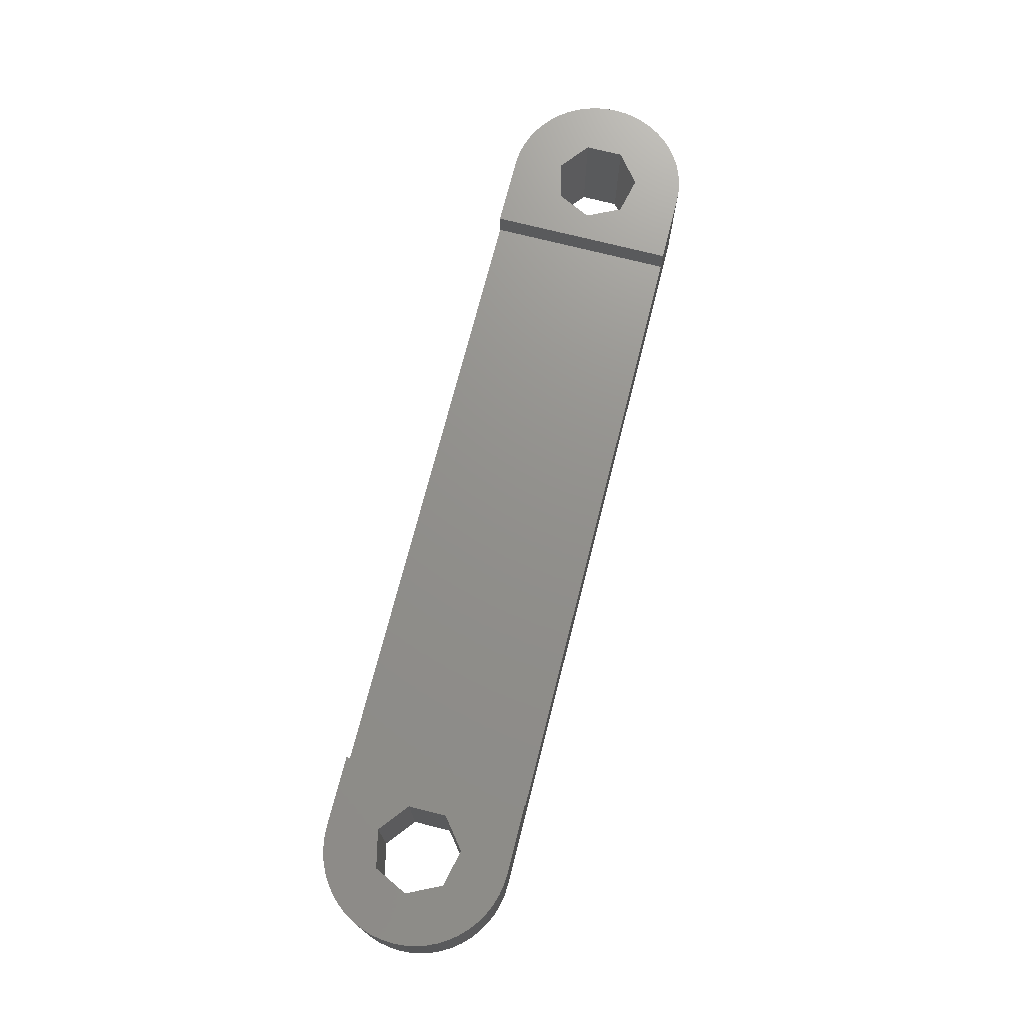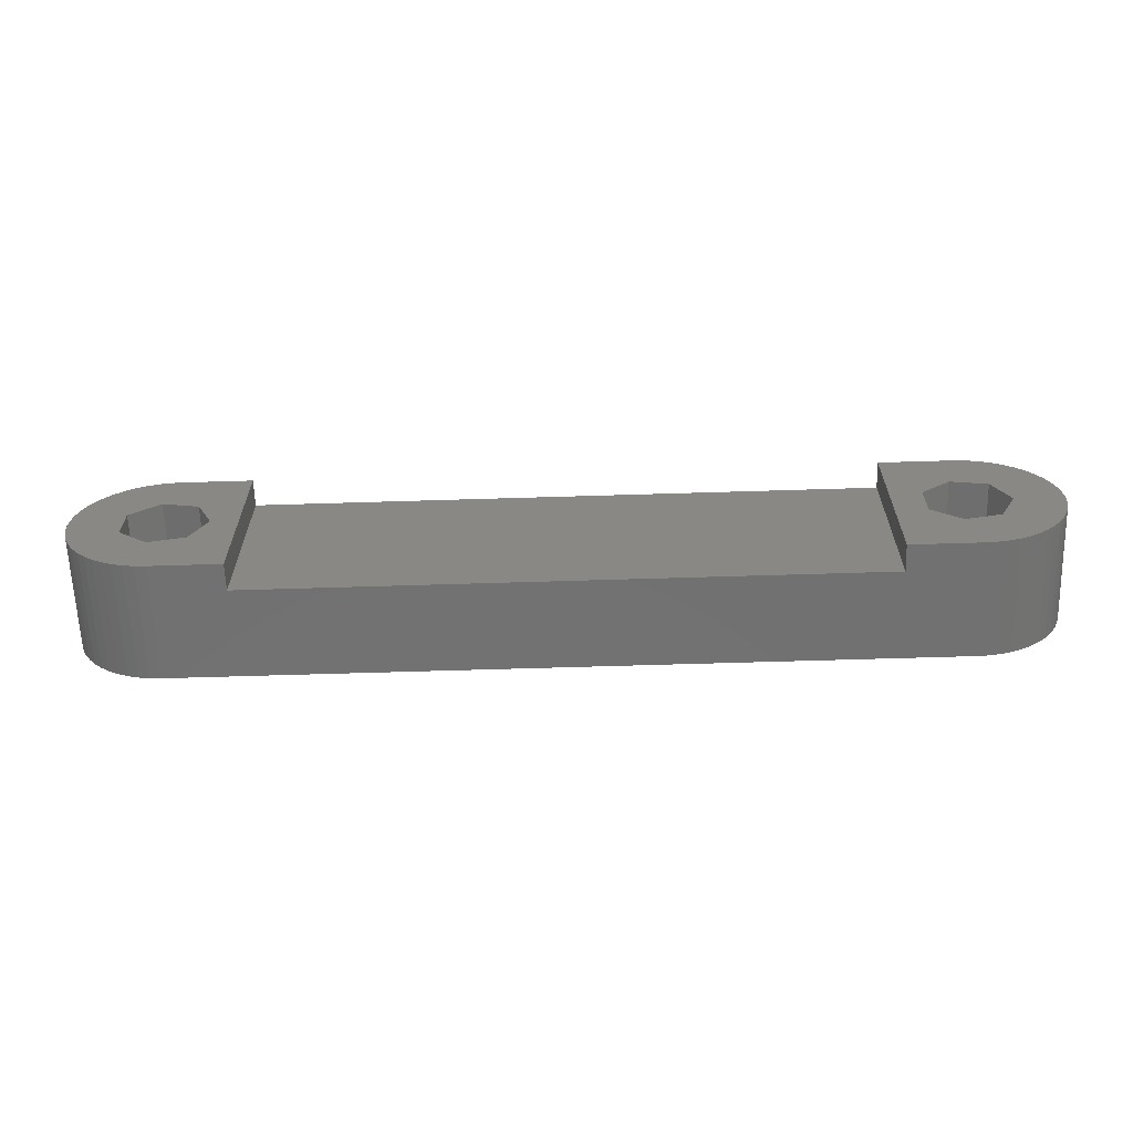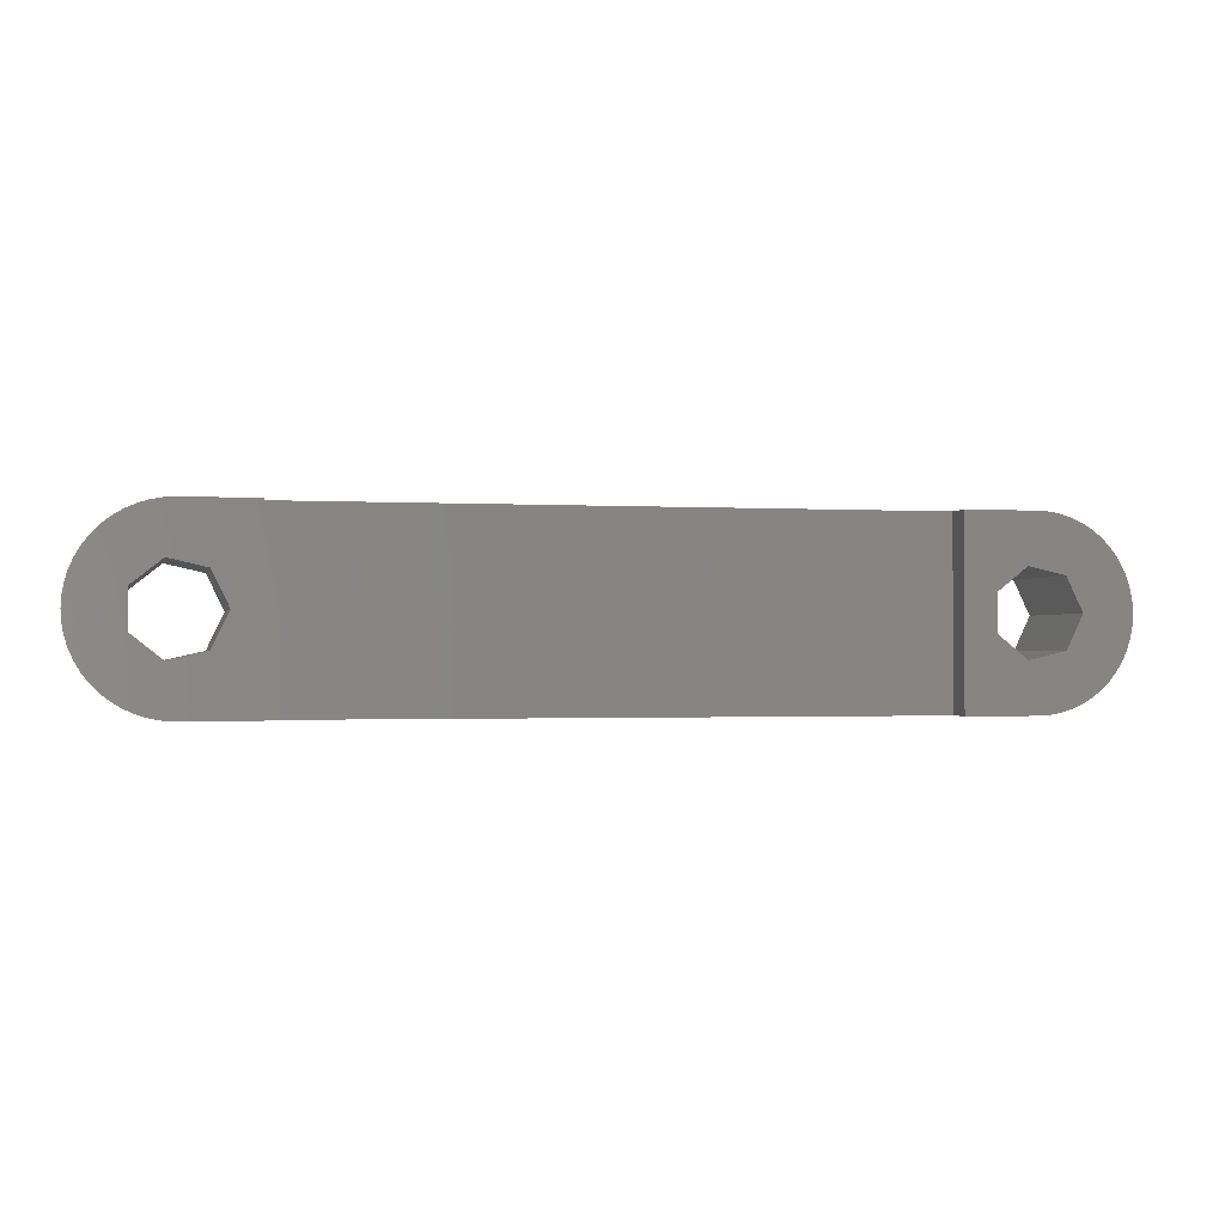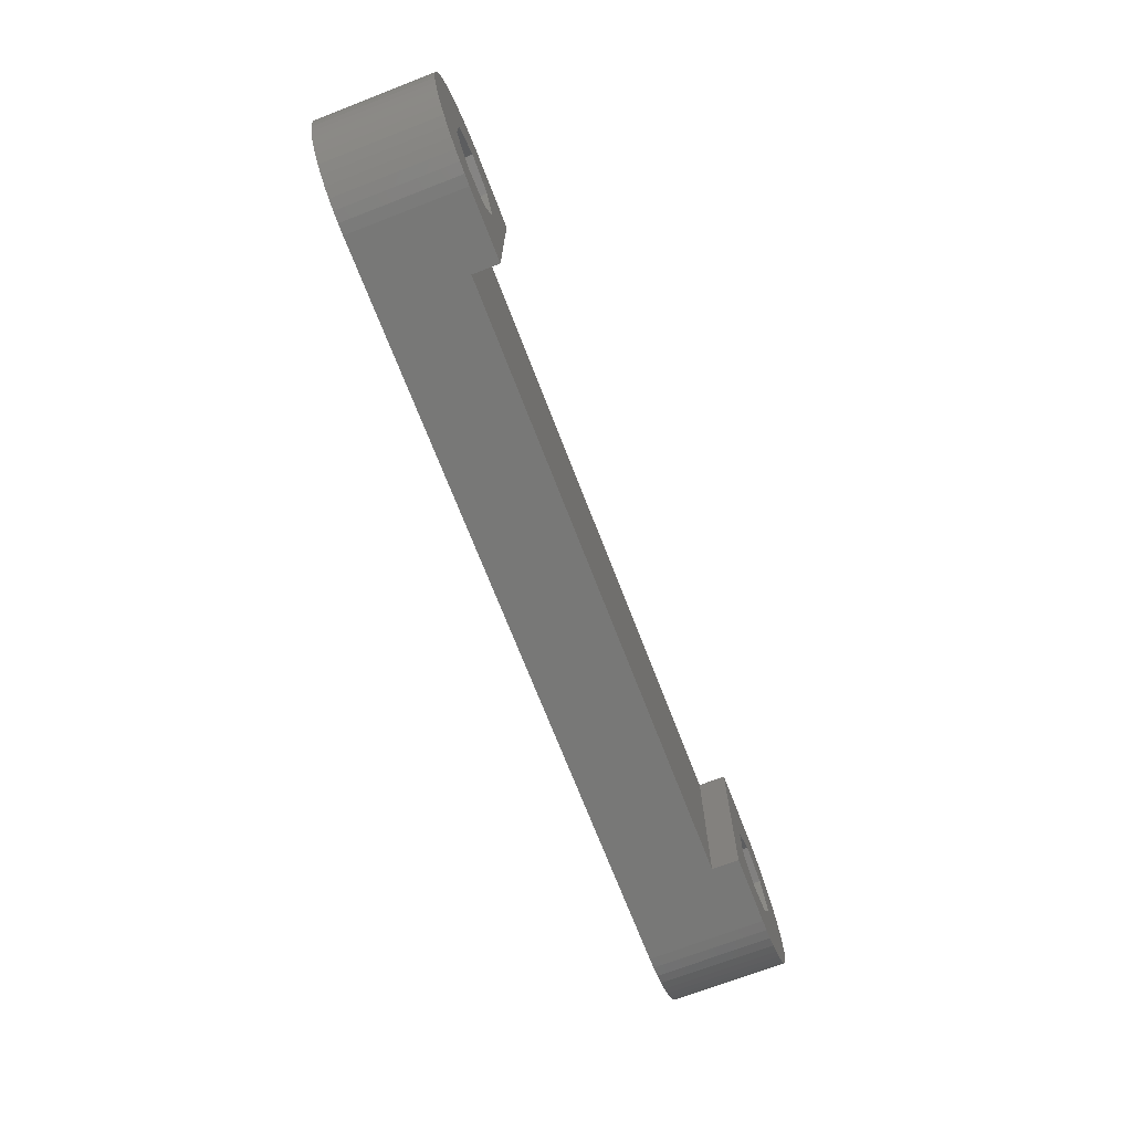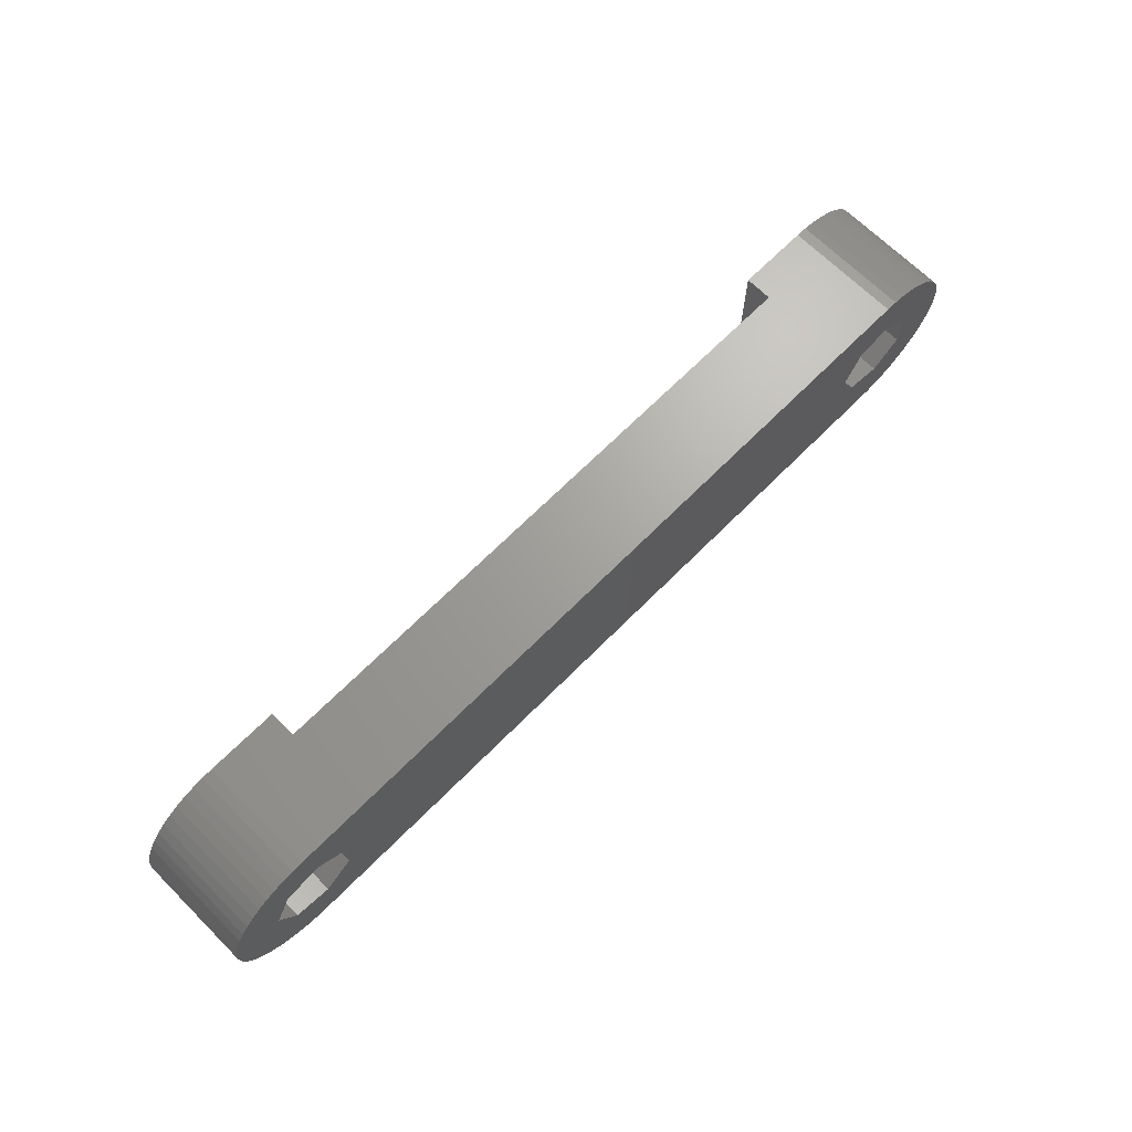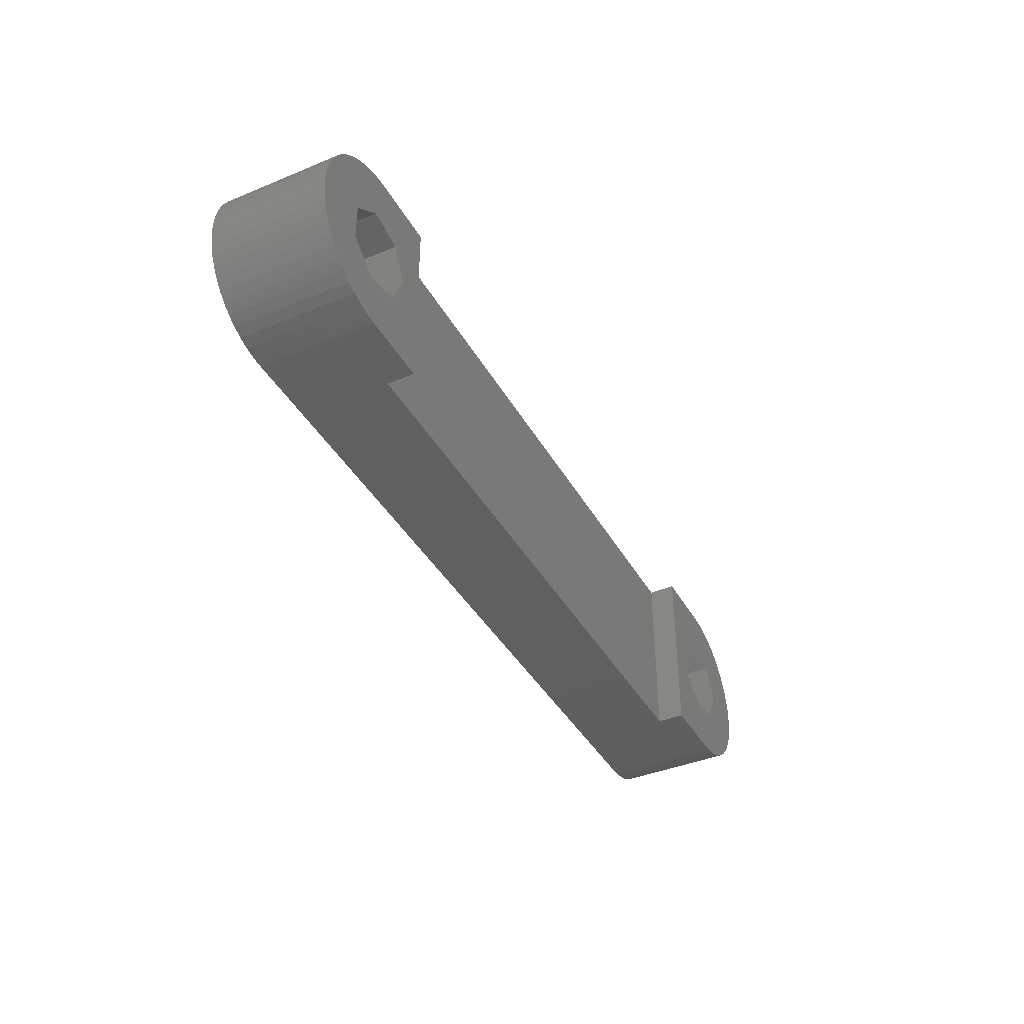
<metadata>
{"format":"stl","ext":"stl","renderer":"f3d","projection":"perspective","resolution":1024,"background":"white","views":[{"elev":72.4,"azim":104.3,"up":"+Z"},{"elev":-63.4,"azim":1.8,"up":"+Y"},{"elev":-1.2,"azim":-12.8,"up":"+Y"},{"elev":-70.6,"azim":-68.9,"up":"+Y"},{"elev":68.1,"azim":134.8,"up":"+Y"},{"elev":-40.1,"azim":-63.0,"up":"+Y"}]}
</metadata>
<code>
# stl→obj: 144 verts, 292 faces
v -13.7 -4.1 4
v -13.7 4.1 4
v -13.7 -4.1 5.2
v 13.7 -4.1 4
v 16.85 -4.1 0
v -13.7 4.1 5.2
v 13.7 4.1 4
v 16.85 4.1 0
v -14.92 0 0
v 15.11 -0.838 0
v 16.42 -1.883 0
v 15.11 0.838 0
v 20.22 -2.329 0
v 16.42 1.883 0
v 17.34 -4.07 0
v 17.83 -3.981 0
v 18.3 -3.834 0
v 18.75 -3.63 0
v 19.18 -3.374 0
v 19.57 -3.069 0
v 19.57 3.069 0
v 19.92 2.719 0
v 19.92 -2.719 0
v 20.22 2.329 0
v -14.92 0 5.2
v -15.65 -1.51 0
v -15.65 -1.51 5.2
v -15.65 1.51 0
v -15.65 1.51 5.2
v 17.34 4.07 0
v 17.83 3.981 0
v 18.3 3.834 0
v 18.75 3.63 0
v 19.18 3.374 0
v -16.85 -4.1 0
v -16.85 -4.1 5.2
v -16.85 4.1 0
v -16.85 4.1 5.2
v -17.28 -1.883 0
v -17.28 -1.883 5.2
v -17.28 1.883 0
v -17.28 1.883 5.2
v -17.34 -4.07 0
v -17.34 -4.07 5.2
v -17.34 4.07 0
v -17.34 4.07 5.2
v -17.83 -3.981 0
v -17.83 -3.981 5.2
v -17.83 3.981 0
v -17.83 3.981 5.2
v -18.3 -3.834 0
v -18.3 -3.834 5.2
v -18.3 3.834 0
v -18.3 3.834 5.2
v -18.59 -0.838 0
v -18.59 -0.838 5.2
v -18.59 0.838 0
v -18.59 0.838 5.2
v -18.75 -3.63 0
v -18.75 -3.63 5.2
v -18.75 3.63 0
v -18.75 3.63 5.2
v -19.18 -3.374 0
v -19.18 -3.374 5.2
v -19.18 3.374 0
v -19.18 3.374 5.2
v -19.57 -3.069 0
v -19.57 -3.069 5.2
v -19.57 3.069 0
v -19.57 3.069 5.2
v -19.92 -2.719 0
v -19.92 -2.719 5.2
v -19.92 2.719 0
v -19.92 2.719 5.2
v -20.22 -2.329 0
v -20.22 -2.329 5.2
v -20.22 2.329 0
v -20.22 2.329 5.2
v -20.48 -1.905 0
v -20.48 -1.905 5.2
v -20.48 1.905 0
v -20.48 1.905 5.2
v -20.68 -1.454 0
v -20.68 -1.454 5.2
v -20.68 1.454 0
v -20.68 1.454 5.2
v -20.83 -0.981 0
v -20.83 -0.981 5.2
v -20.83 0.981 0
v -20.83 0.981 5.2
v -20.92 -0.494 0
v -20.92 -0.494 5.2
v -20.92 0.494 0
v -20.92 0.494 5.2
v -20.95 0 0
v -20.95 0 5.2
v 13.7 -4.1 5.2
v 13.7 4.1 5.2
v 15.11 -0.838 5.2
v 16.85 -4.1 5.2
v 15.11 0.838 5.2
v 16.42 1.883 5.2
v 18.05 1.51 5.2
v 16.85 4.1 5.2
v 17.34 4.07 5.2
v 17.83 3.981 5.2
v 20.95 0 5.2
v 18.3 3.834 5.2
v 18.75 3.63 5.2
v 19.18 3.374 5.2
v 19.57 3.069 5.2
v 19.92 2.719 5.2
v 20.22 2.329 5.2
v 20.48 1.905 5.2
v 20.68 1.454 5.2
v 20.83 0.981 5.2
v 20.92 0.494 5.2
v 16.42 -1.883 5.2
v 18.05 -1.51 0
v 20.48 -1.905 0
v 17.34 -4.07 5.2
v 17.83 -3.981 5.2
v 18.05 -1.51 5.2
v 18.05 1.51 0
v 20.48 1.905 0
v 18.3 -3.834 5.2
v 18.78 0 0
v 20.68 -1.454 0
v 18.75 -3.63 5.2
v 19.18 -3.374 5.2
v 18.78 0 5.2
v 19.57 -3.069 5.2
v 20.68 1.454 0
v 20.83 0.981 0
v 20.92 0.494 0
v 20.68 -1.454 5.2
v 20.83 -0.981 5.2
v 20.92 -0.494 5.2
v 20.83 -0.981 0
v 20.92 -0.494 0
v 20.95 0 0
v 19.92 -2.719 5.2
v 20.22 -2.329 5.2
v 20.48 -1.905 5.2
f 1 2 3
f 1 4 2
f 1 5 4
f 3 2 6
f 2 4 7
f 2 7 8
f 9 10 11
f 9 12 10
f 9 11 13
f 9 14 12
f 9 15 5
f 9 16 15
f 9 17 16
f 9 18 17
f 9 19 18
f 9 20 19
f 9 21 22
f 9 23 20
f 9 22 24
f 9 13 23
f 9 24 14
f 25 3 6
f 26 9 5
f 26 27 9
f 27 3 25
f 27 25 9
f 28 9 29
f 28 8 30
f 28 30 31
f 28 31 32
f 28 32 33
f 28 33 34
f 28 34 21
f 28 21 9
f 29 9 25
f 29 25 6
f 35 1 36
f 35 5 1
f 36 1 3
f 37 2 8
f 37 38 2
f 37 8 28
f 38 6 2
f 39 26 5
f 39 40 26
f 39 5 35
f 40 3 27
f 40 27 26
f 40 36 3
f 41 28 42
f 41 37 28
f 42 28 29
f 42 29 6
f 43 35 44
f 44 35 36
f 45 46 37
f 46 38 37
f 47 43 48
f 48 43 44
f 49 50 45
f 50 46 45
f 51 47 52
f 52 47 48
f 53 54 49
f 54 50 49
f 55 39 35
f 55 56 39
f 55 57 56
f 56 40 39
f 56 57 58
f 57 37 41
f 57 41 58
f 58 41 42
f 59 51 60
f 60 51 52
f 61 62 53
f 62 54 53
f 63 59 64
f 64 59 60
f 65 66 61
f 66 62 61
f 67 63 68
f 68 63 64
f 69 70 65
f 70 66 65
f 71 67 72
f 72 67 68
f 73 74 69
f 74 70 69
f 75 71 76
f 76 71 72
f 77 78 73
f 78 74 73
f 79 75 80
f 80 75 76
f 81 82 77
f 82 78 77
f 83 79 84
f 84 79 80
f 85 86 81
f 86 82 81
f 87 83 88
f 88 83 84
f 89 90 85
f 90 86 85
f 91 35 43
f 91 37 57
f 91 43 47
f 91 45 37
f 91 47 51
f 91 49 45
f 91 51 59
f 91 53 49
f 91 55 35
f 91 57 55
f 91 59 63
f 91 61 53
f 91 63 67
f 91 65 61
f 91 67 71
f 91 69 65
f 91 71 75
f 91 73 69
f 91 75 79
f 91 77 73
f 91 79 83
f 91 81 77
f 91 83 87
f 91 85 81
f 91 87 92
f 91 89 85
f 91 93 89
f 92 87 88
f 92 88 94
f 93 94 89
f 94 6 38
f 94 36 40
f 94 38 46
f 94 40 56
f 94 42 6
f 94 44 36
f 94 46 50
f 94 48 44
f 94 50 54
f 94 52 48
f 94 54 62
f 94 56 58
f 94 58 42
f 94 60 52
f 94 62 66
f 94 64 60
f 94 66 70
f 94 68 64
f 94 70 74
f 94 72 68
f 94 74 78
f 94 76 72
f 94 78 82
f 94 80 76
f 94 82 86
f 94 84 80
f 94 86 90
f 94 88 84
f 94 90 89
f 95 91 96
f 95 93 91
f 95 96 93
f 96 91 92
f 96 92 94
f 96 94 93
f 4 97 7
f 4 5 97
f 97 98 7
f 97 99 98
f 97 5 100
f 97 100 99
f 7 98 8
f 98 99 101
f 98 101 102
f 98 102 103
f 98 104 8
f 98 105 104
f 98 106 105
f 98 103 107
f 98 108 106
f 98 109 108
f 98 110 109
f 98 111 110
f 98 112 111
f 98 113 112
f 98 114 113
f 98 115 114
f 98 116 115
f 98 117 116
f 98 107 117
f 10 99 11
f 10 12 99
f 99 12 101
f 99 118 11
f 99 100 118
f 12 14 101
f 101 14 102
f 11 118 119
f 11 119 120
f 11 120 13
f 118 100 121
f 118 121 122
f 118 122 123
f 118 123 119
f 14 124 102
f 14 24 125
f 14 125 124
f 102 124 103
f 5 15 100
f 100 15 121
f 8 104 30
f 104 105 30
f 15 16 121
f 121 16 122
f 30 105 31
f 105 106 31
f 16 17 122
f 122 17 126
f 122 126 123
f 31 106 32
f 106 108 32
f 119 123 127
f 119 127 128
f 119 128 120
f 123 126 129
f 123 129 130
f 123 131 127
f 123 130 132
f 123 132 131
f 124 127 103
f 124 125 133
f 124 133 134
f 124 134 135
f 124 135 127
f 103 127 131
f 103 131 136
f 103 136 137
f 103 137 138
f 103 138 107
f 17 18 126
f 126 18 129
f 32 108 33
f 108 109 33
f 18 19 129
f 129 19 130
f 33 109 34
f 109 110 34
f 127 139 128
f 127 140 139
f 127 135 141
f 127 141 140
f 131 132 142
f 131 142 143
f 131 143 144
f 131 144 136
f 19 20 130
f 130 20 132
f 34 110 21
f 110 111 21
f 20 23 132
f 132 23 142
f 21 111 22
f 111 112 22
f 23 13 142
f 142 13 143
f 22 112 24
f 112 113 24
f 13 120 143
f 143 120 144
f 24 113 125
f 113 114 125
f 120 128 144
f 144 128 136
f 125 114 133
f 114 115 133
f 128 139 136
f 136 139 137
f 133 115 134
f 115 116 134
f 139 140 137
f 137 140 138
f 134 116 135
f 116 117 135
f 140 141 138
f 138 141 107
f 135 117 141
f 117 107 141

</code>
